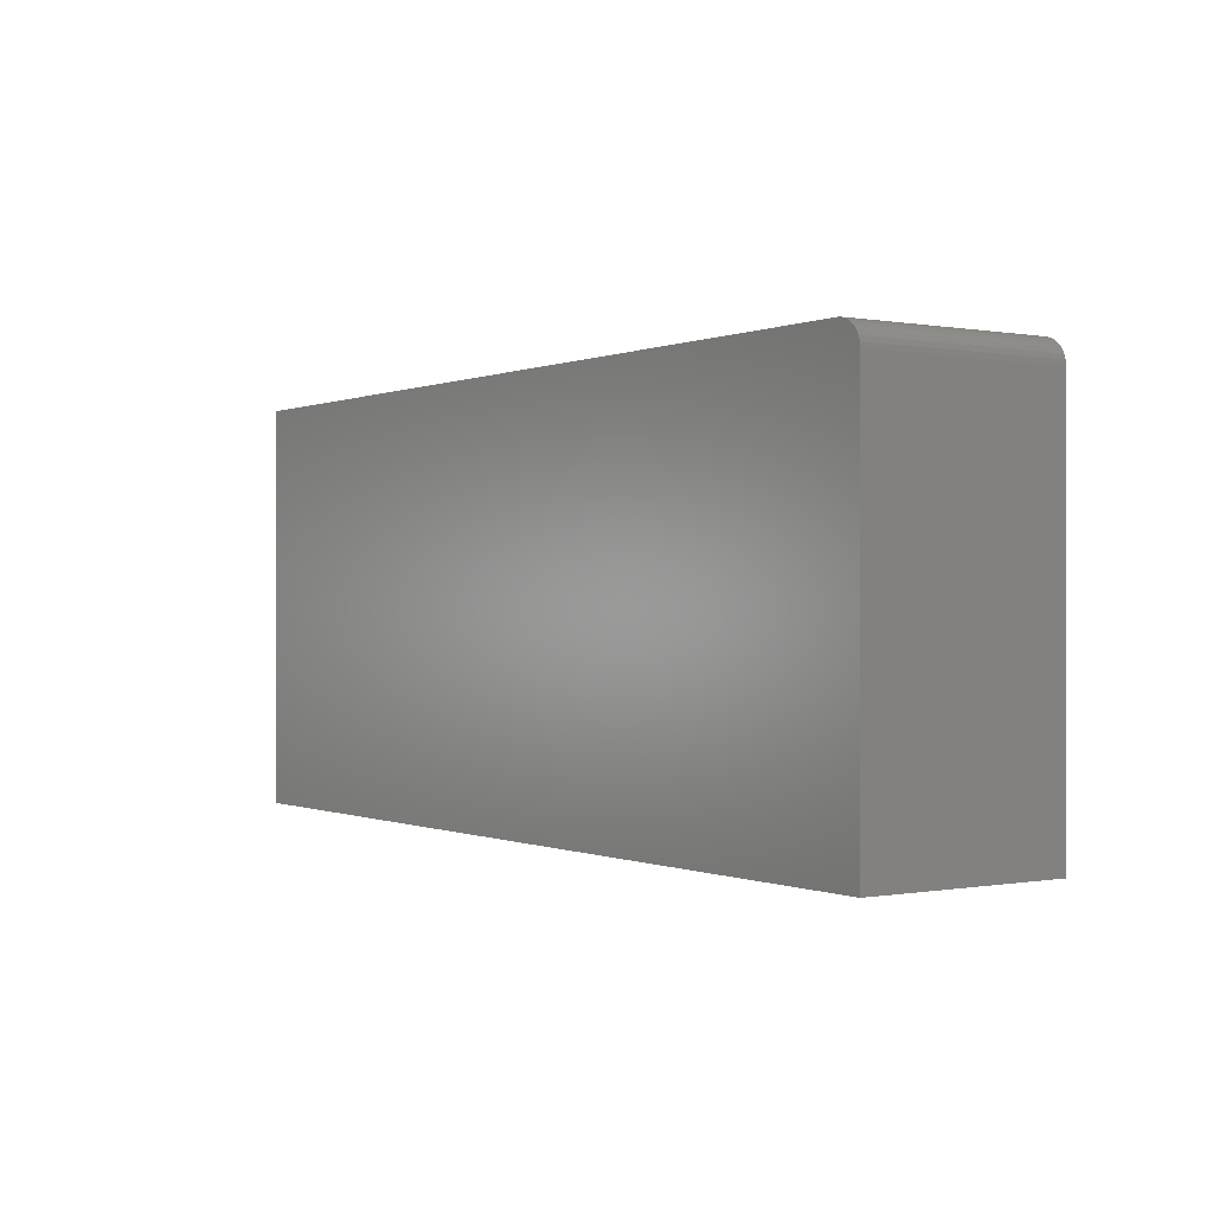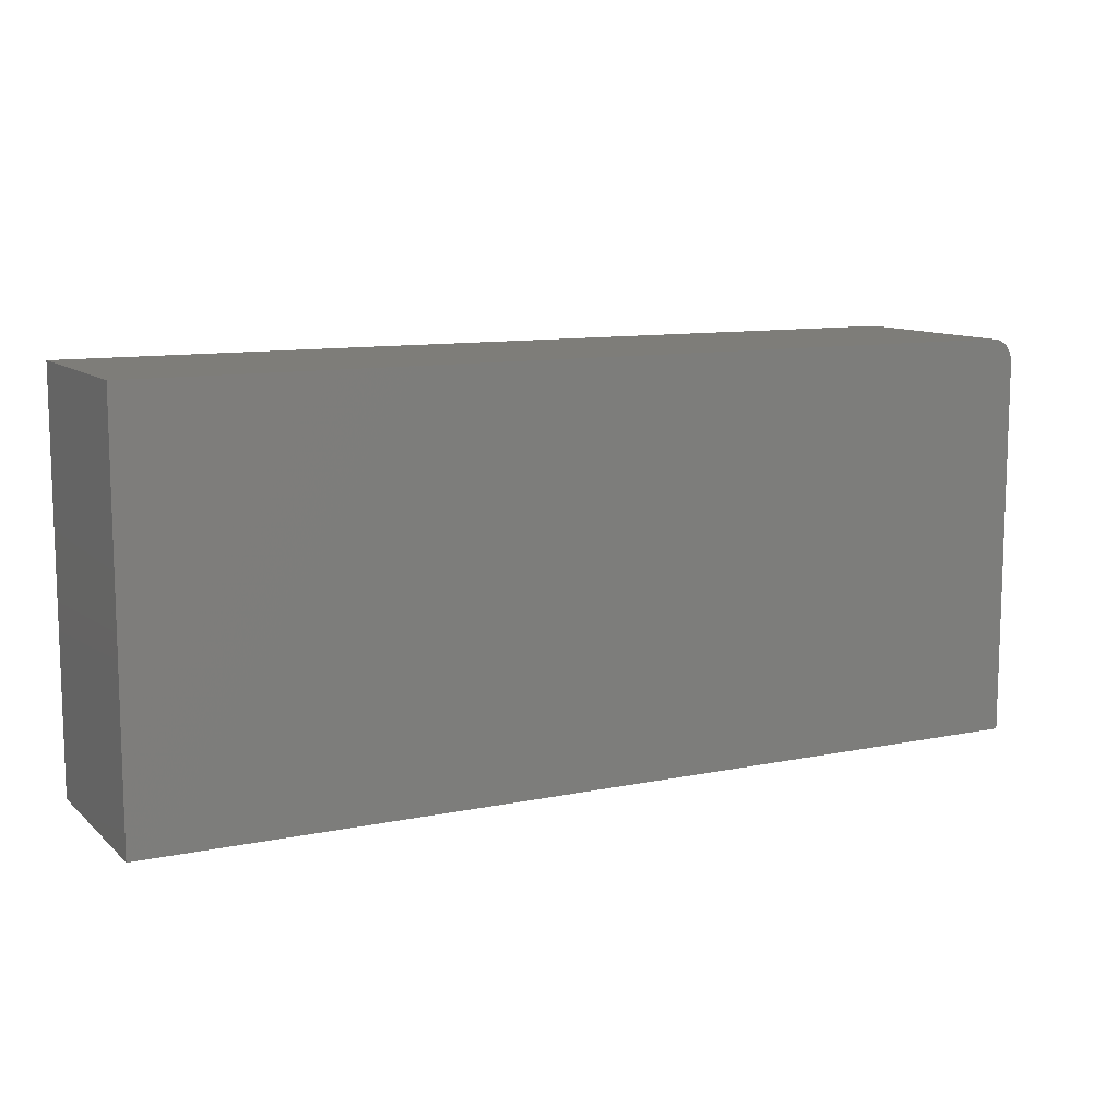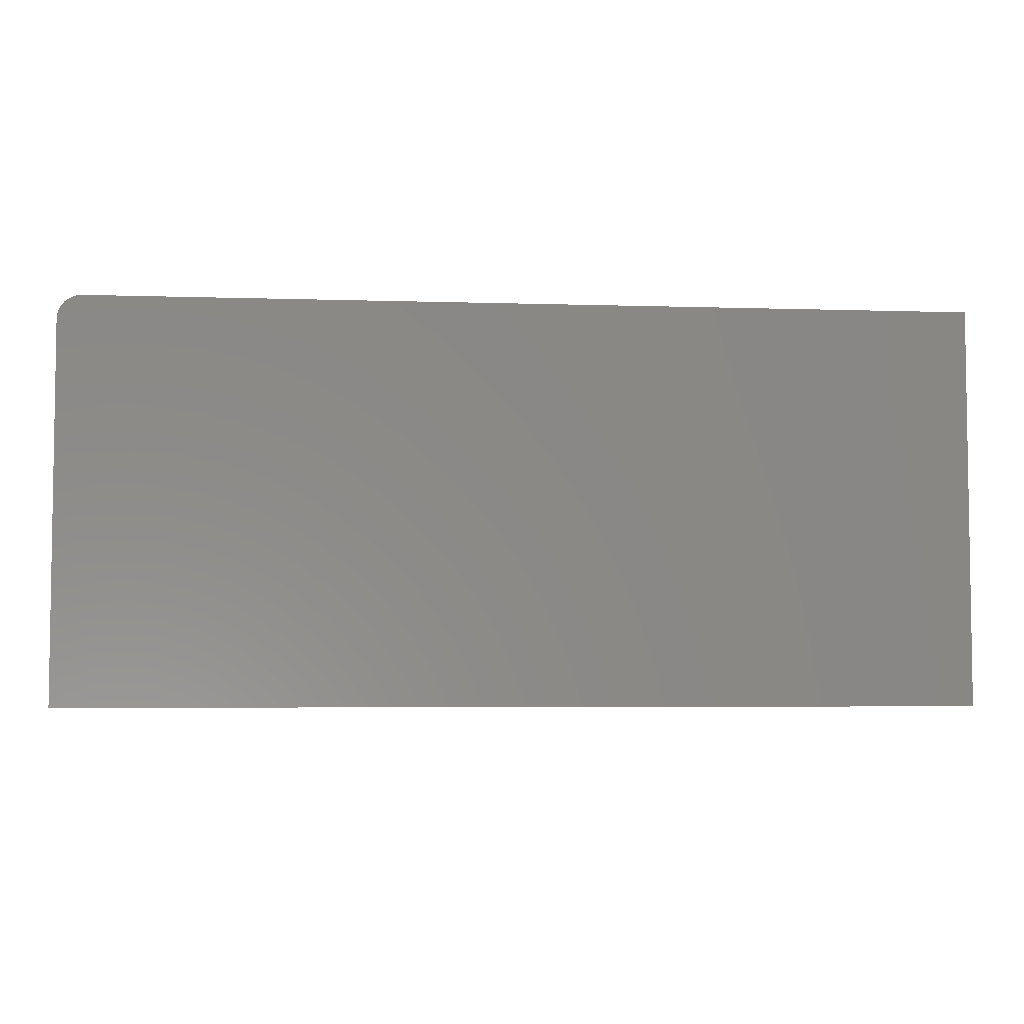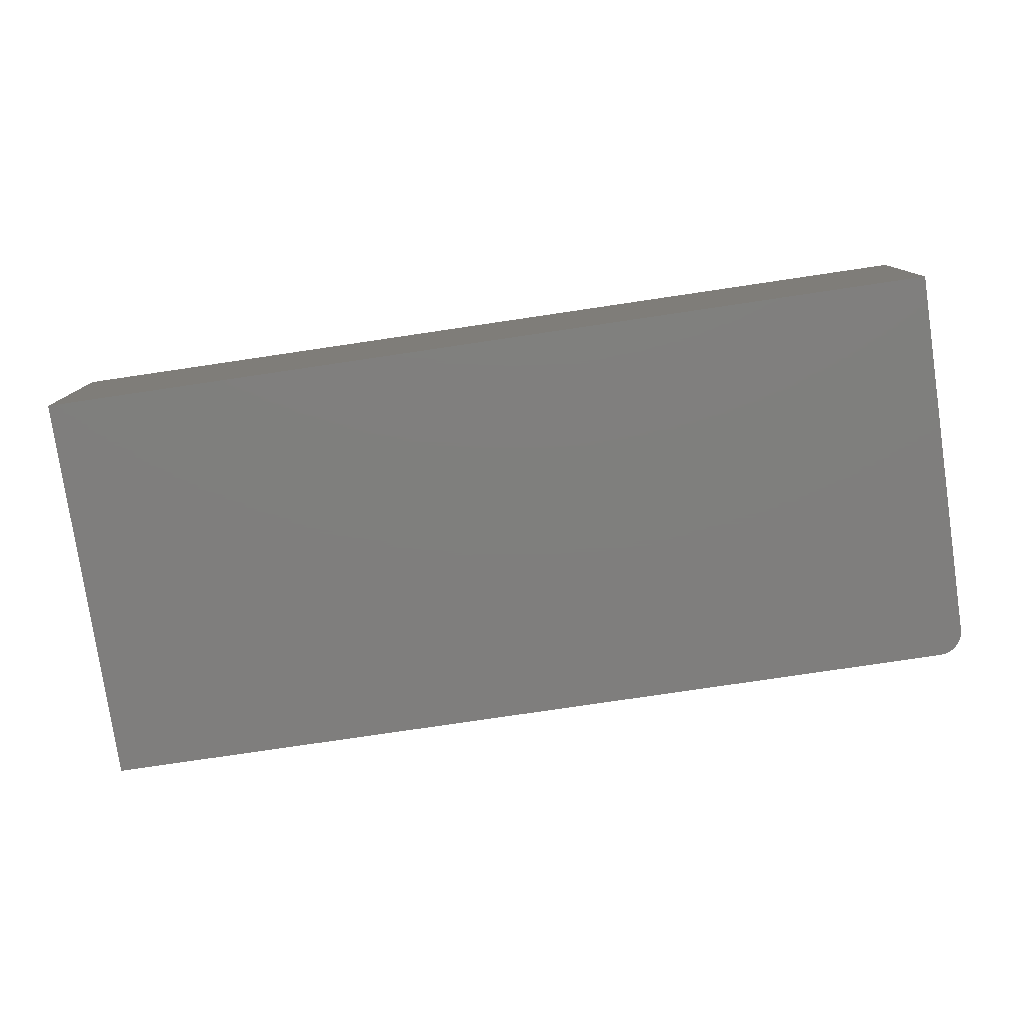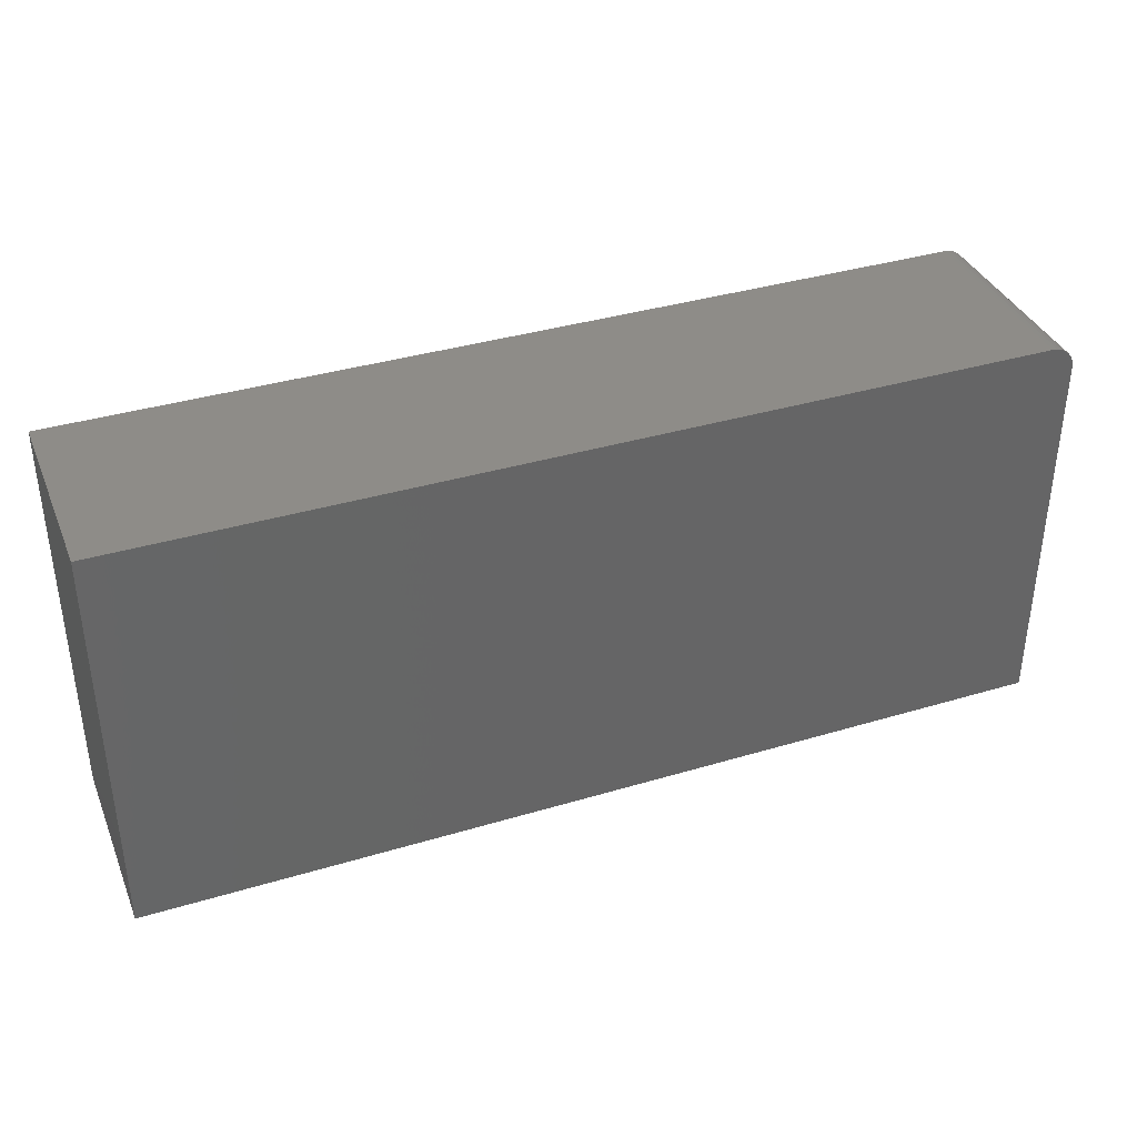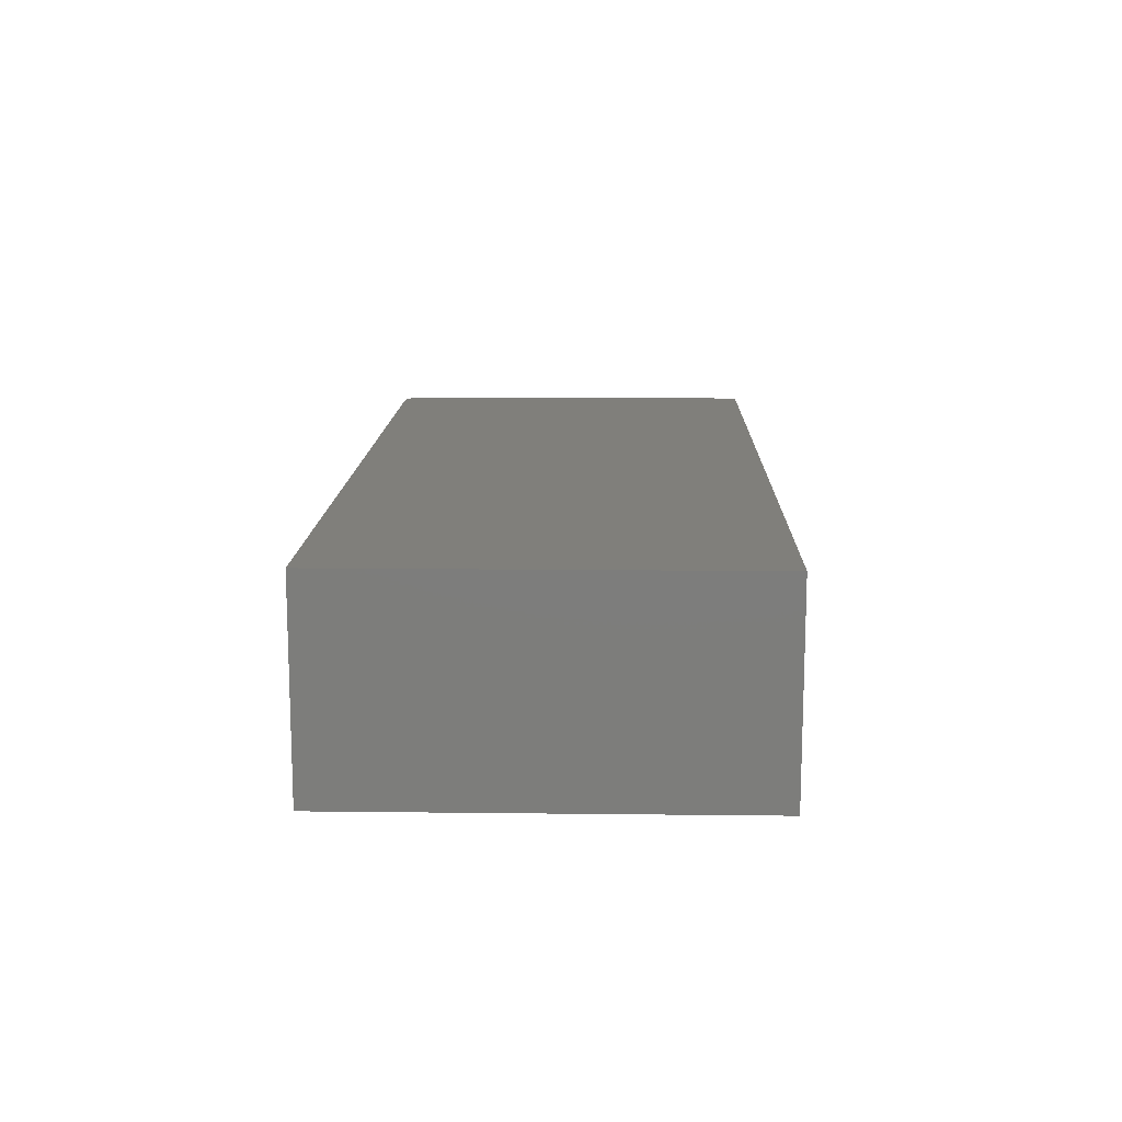
<metadata>
{"format":"stl","ext":"stl","renderer":"f3d","projection":"perspective","resolution":1024,"background":"white","views":[{"elev":-0.1,"azim":55.8,"up":"+Y"},{"elev":10.7,"azim":-27.3,"up":"+Y"},{"elev":-4.9,"azim":174.2,"up":"+Y"},{"elev":-78.7,"azim":8.4,"up":"+Z"},{"elev":37.1,"azim":-21.1,"up":"+Y"},{"elev":13.1,"azim":-88.5,"up":"+Z"}]}
</metadata>
<code>
# stl→obj: 24 verts, 44 faces
v 0.5609 0.2649 0.2578
v 0.5728 0.2625 0.2578
v 0.567 0.2643 0.2578
v -0.5921 0.2649 0.2578
v -0.5921 -0.2562 0.2578
v 0.5921 -0.2562 0.2578
v 0.5921 0.2336 0.2578
v 0.5915 0.2397 0.2578
v 0.5897 0.2456 0.2578
v 0.5868 0.251 0.2578
v 0.583 0.2557 0.2578
v 0.5782 0.2596 0.2578
v 0.567 0.2643 0
v 0.5728 0.2625 0
v 0.5609 0.2649 0
v -0.5921 0.2649 0
v 0.5782 0.2596 0
v 0.583 0.2557 0
v 0.5868 0.251 0
v 0.5897 0.2456 0
v 0.5915 0.2397 0
v 0.5921 0.2336 0
v 0.5921 -0.2562 0
v -0.5921 -0.2562 0
f 1 2 3
f 4 5 6
f 4 6 7
f 4 7 8
f 4 8 9
f 4 9 10
f 4 10 11
f 4 11 12
f 4 12 2
f 4 2 1
f 13 14 15
f 16 15 14
f 16 14 17
f 16 17 18
f 16 18 19
f 16 19 20
f 16 20 21
f 16 21 22
f 16 22 23
f 16 23 24
f 1 15 4
f 4 15 16
f 6 23 7
f 7 23 22
f 15 1 13
f 13 1 3
f 13 3 14
f 14 3 2
f 14 2 17
f 17 2 12
f 17 12 18
f 18 12 11
f 18 11 19
f 19 11 10
f 19 10 20
f 20 10 9
f 20 9 21
f 21 9 8
f 21 8 22
f 22 8 7
f 4 16 5
f 5 16 24
f 5 24 6
f 6 24 23

</code>
